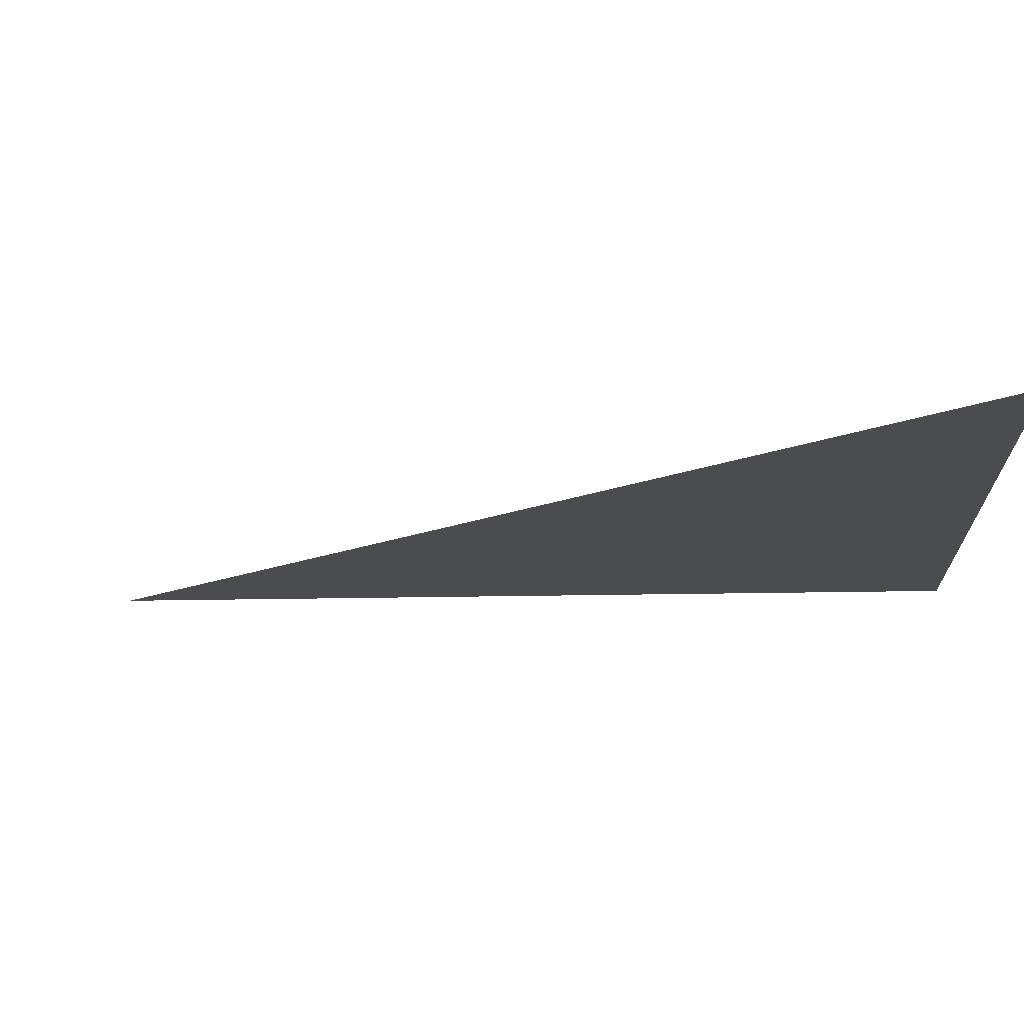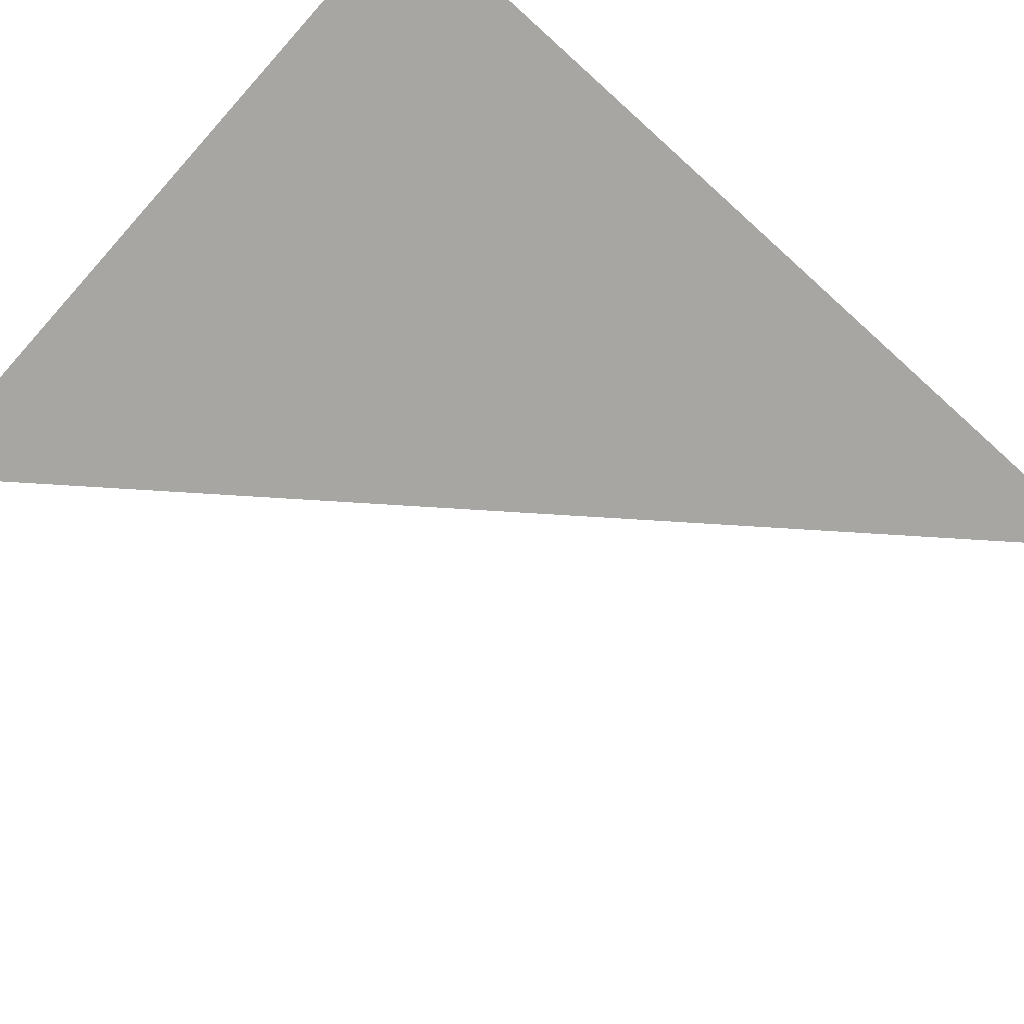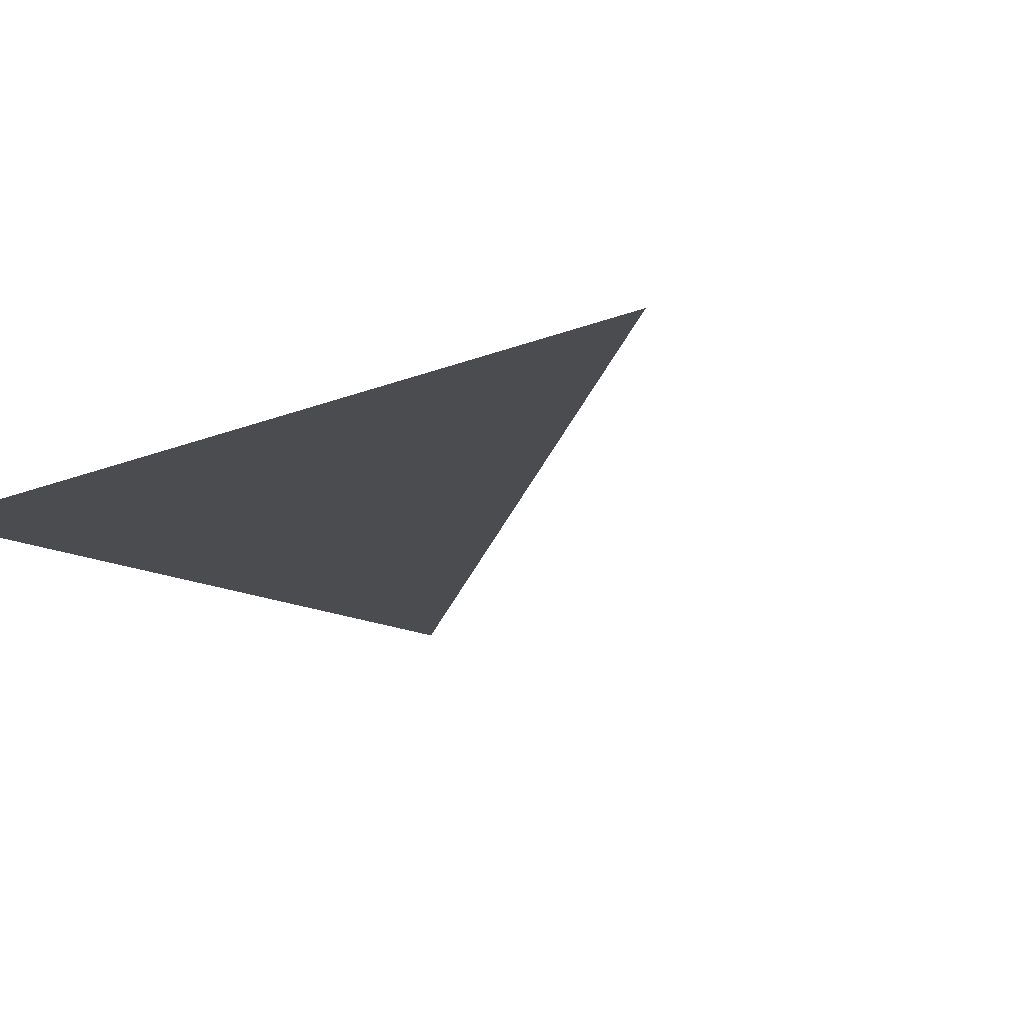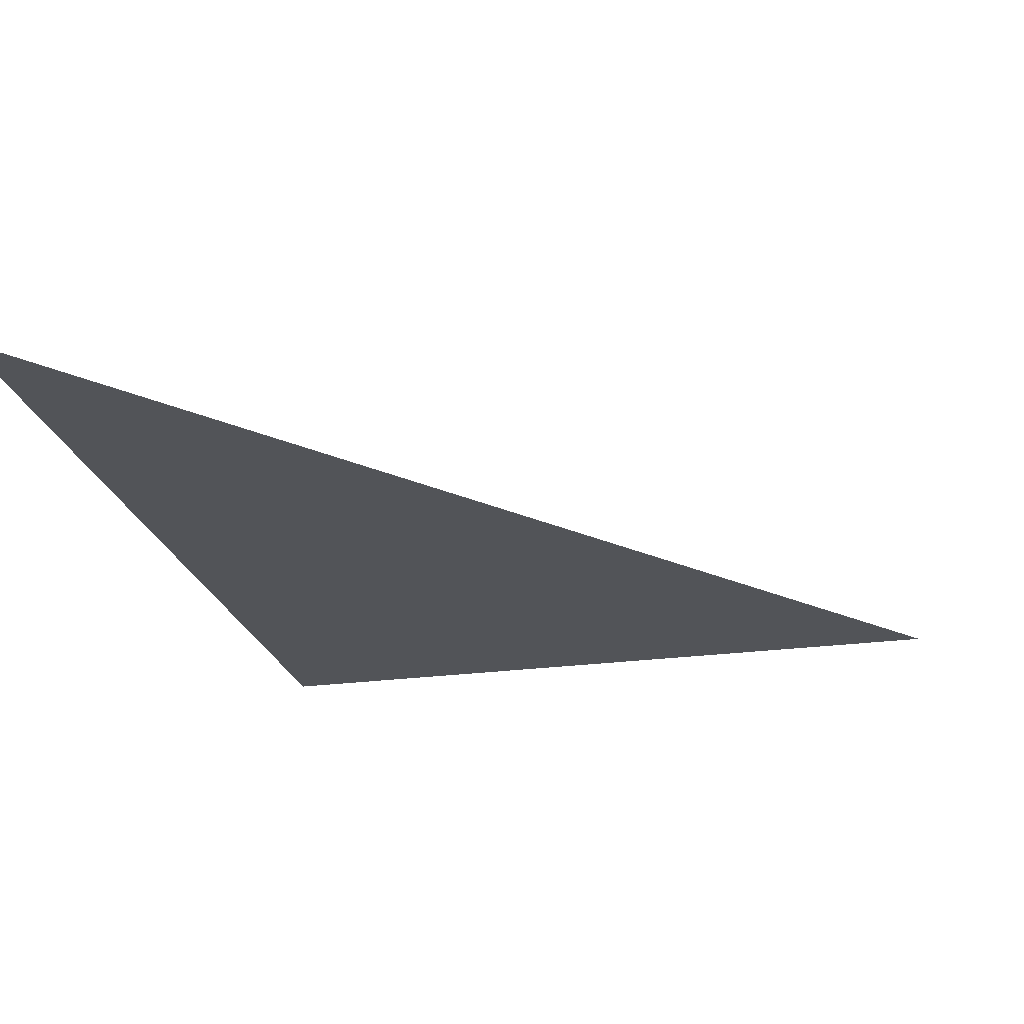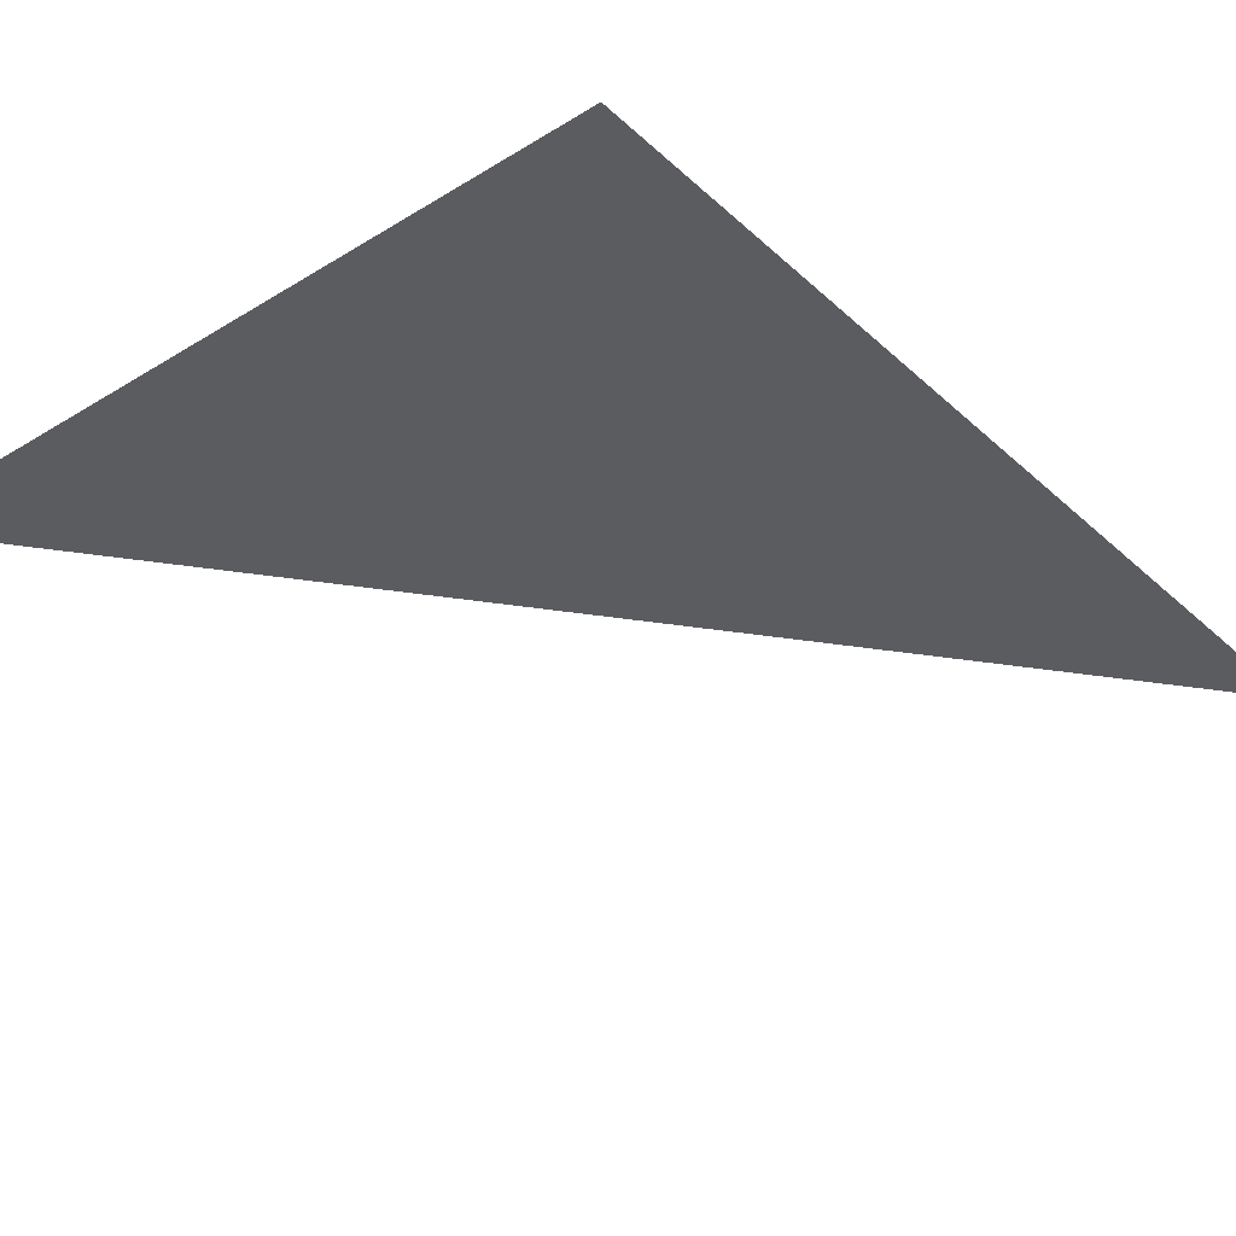
<metadata>
{"format":"obj","ext":"obj","renderer":"f3d","projection":"perspective","resolution":1024,"background":"white","views":[{"elev":-15.2,"azim":93.1,"up":"+Z"},{"elev":-74.0,"azim":-132.0,"up":"+Z"},{"elev":-15.2,"azim":-48.2,"up":"+Z"},{"elev":-23.2,"azim":13.2,"up":"+Z"},{"elev":-34.4,"azim":-140.5,"up":"+Z"}]}
</metadata>
<code>
o Plane.013
v 0.08502 -0.2317 0.05921
v -1.165 -0.2317 0.05921
v -1.165 -1.807 0.05921
f 2 3 1

</code>
